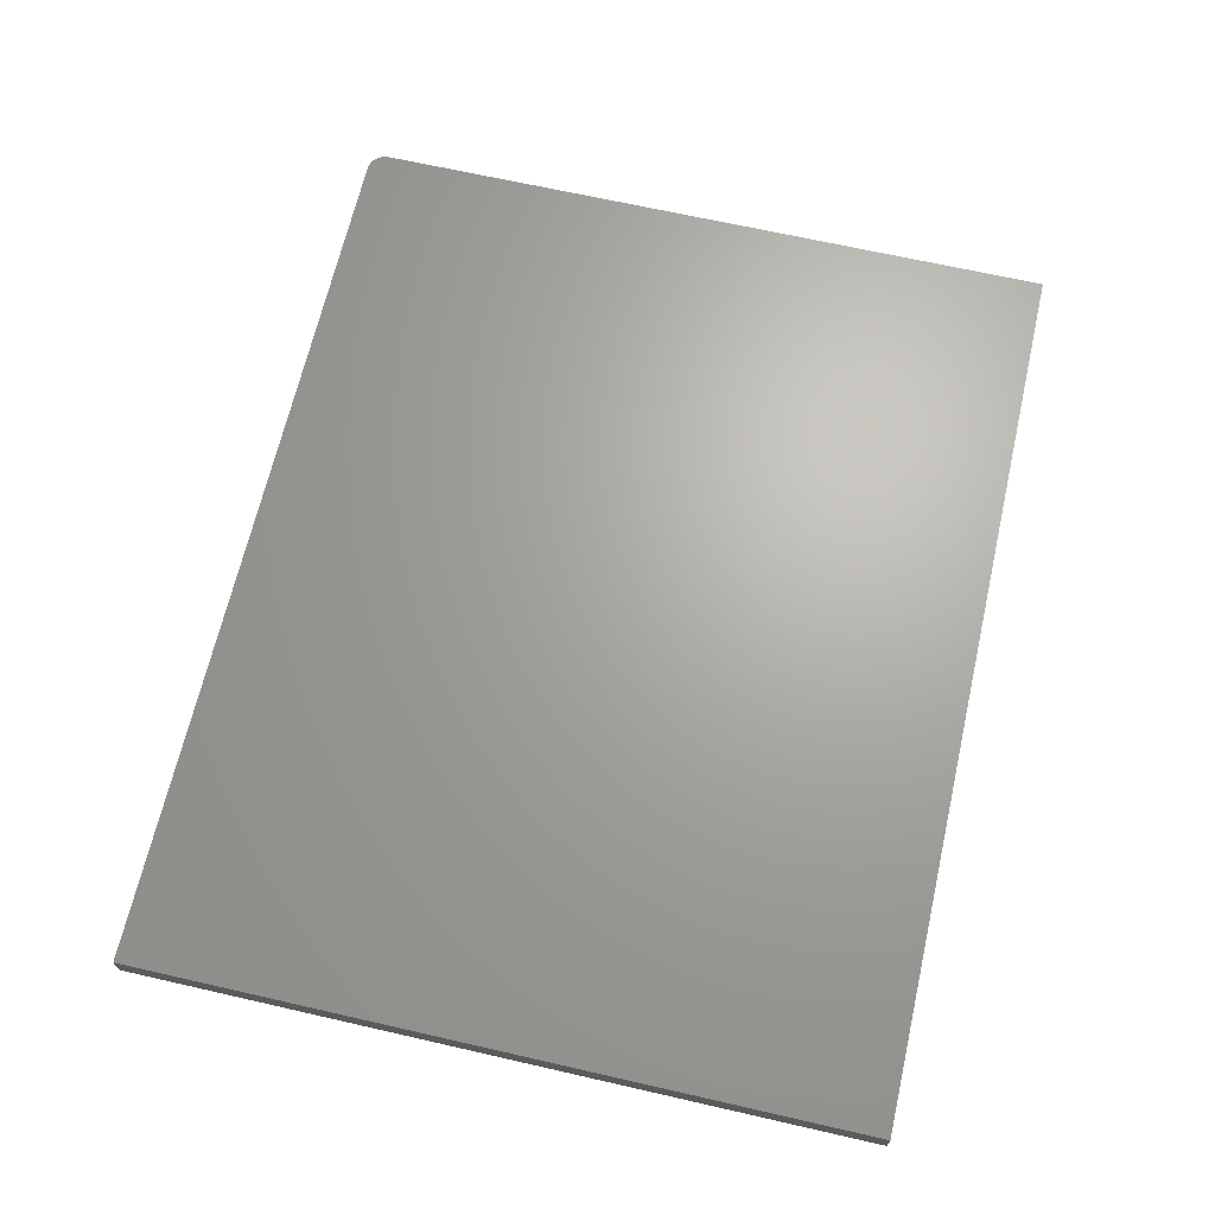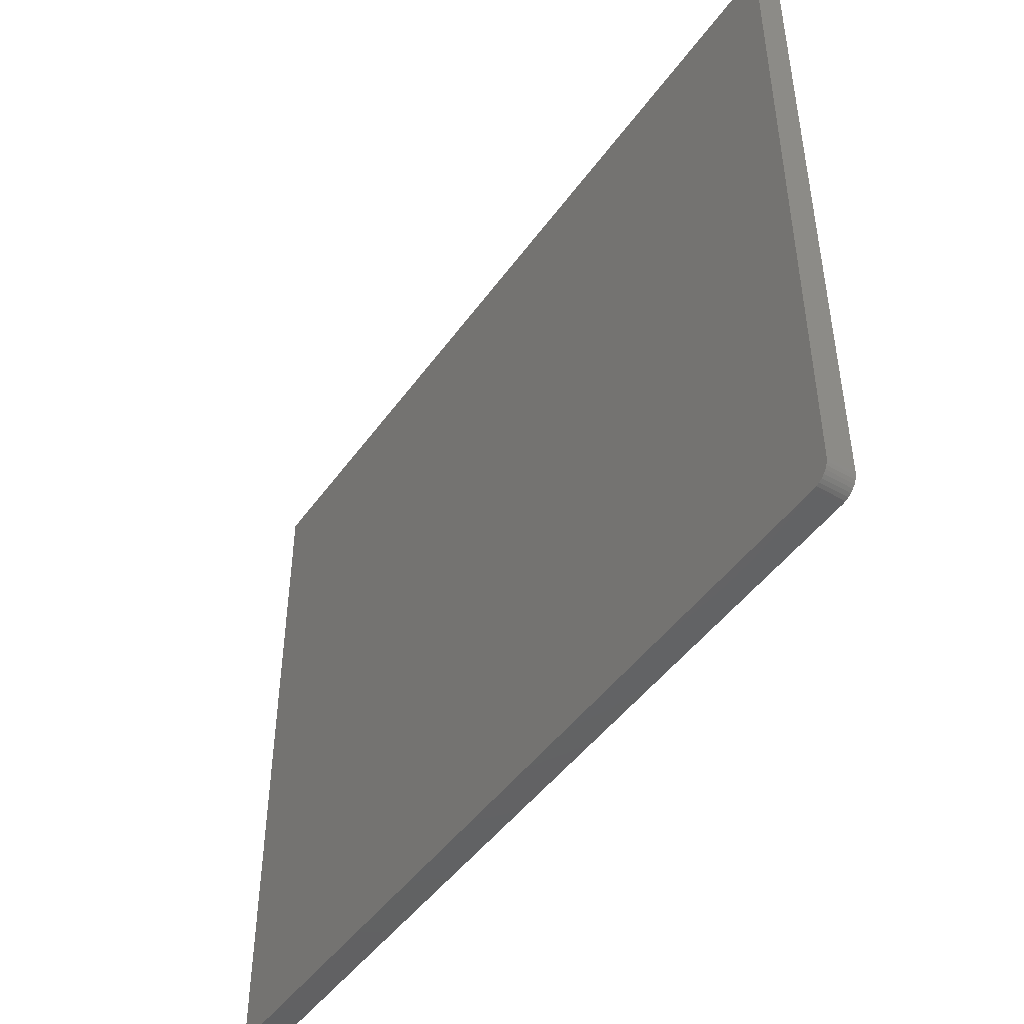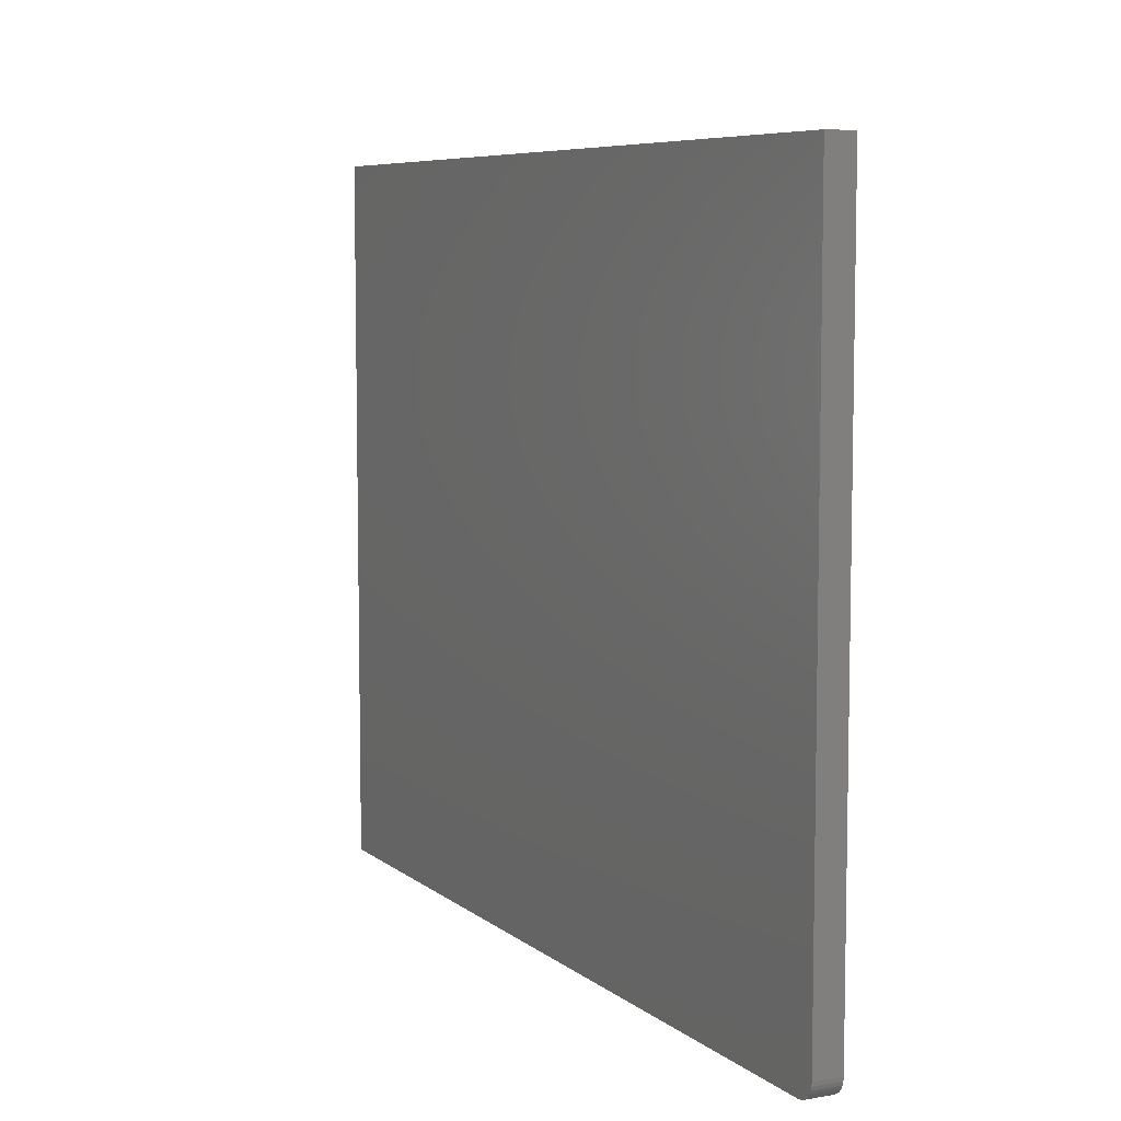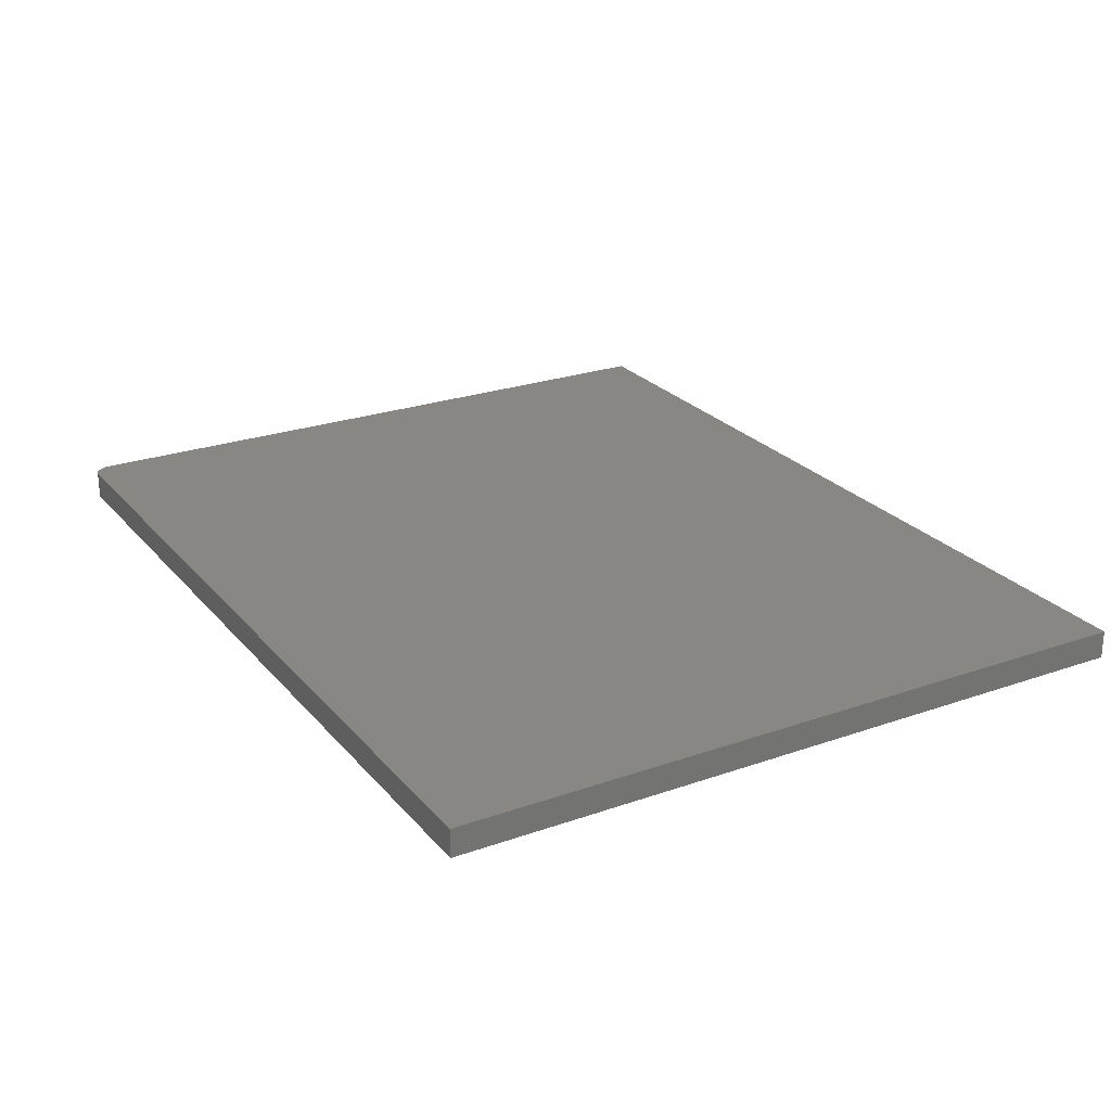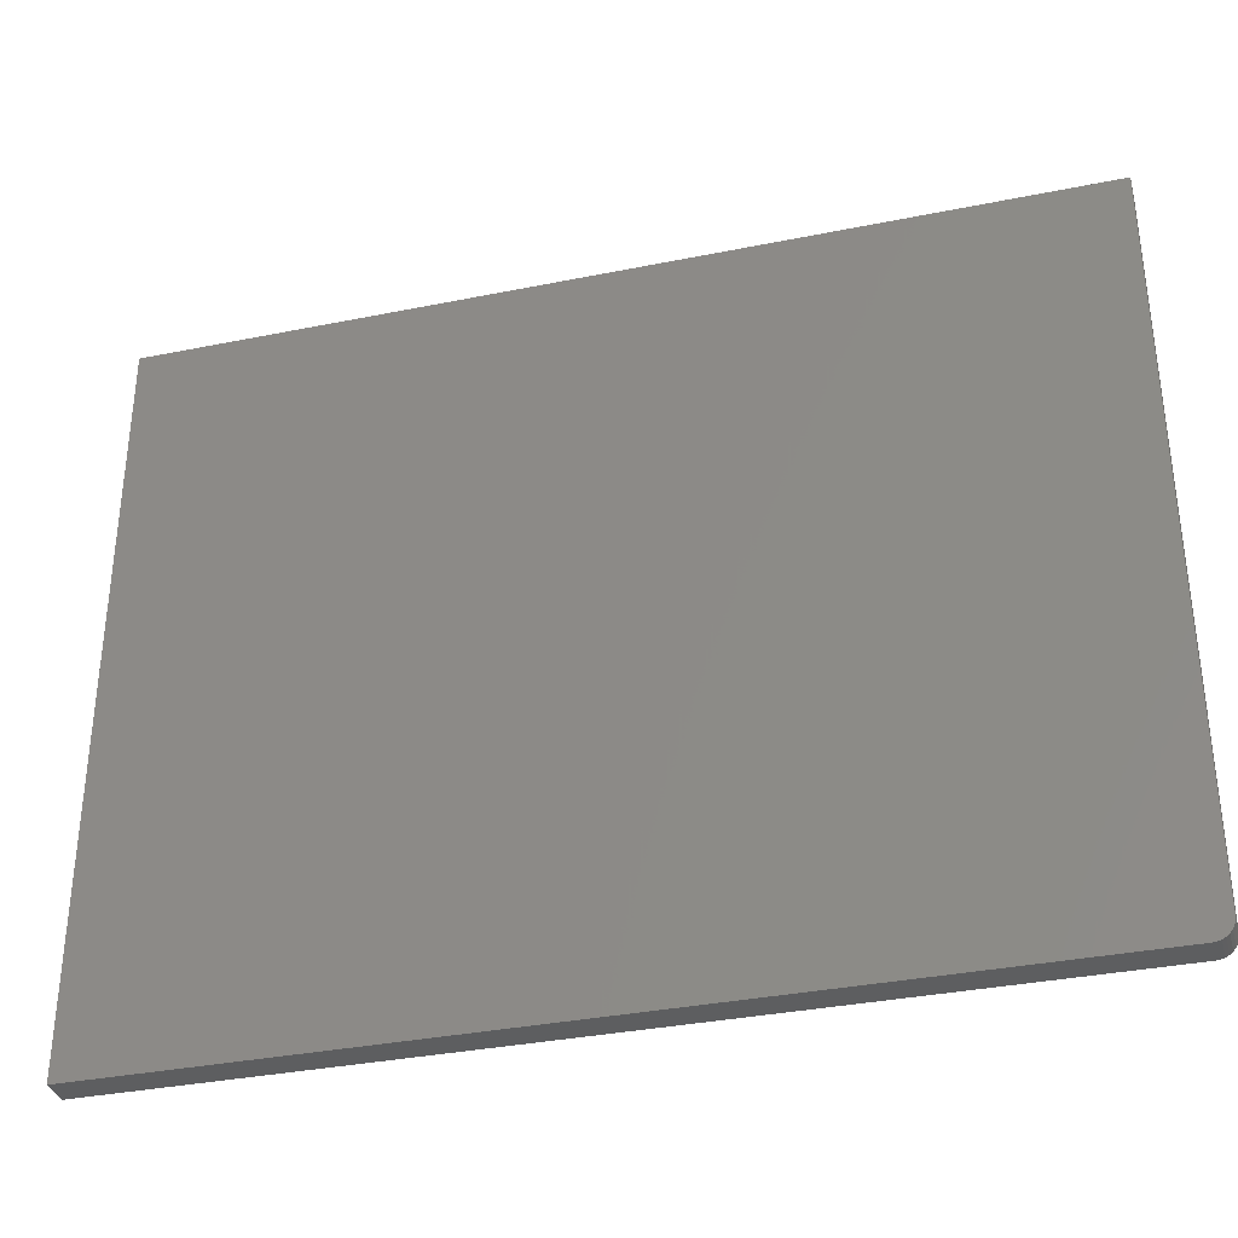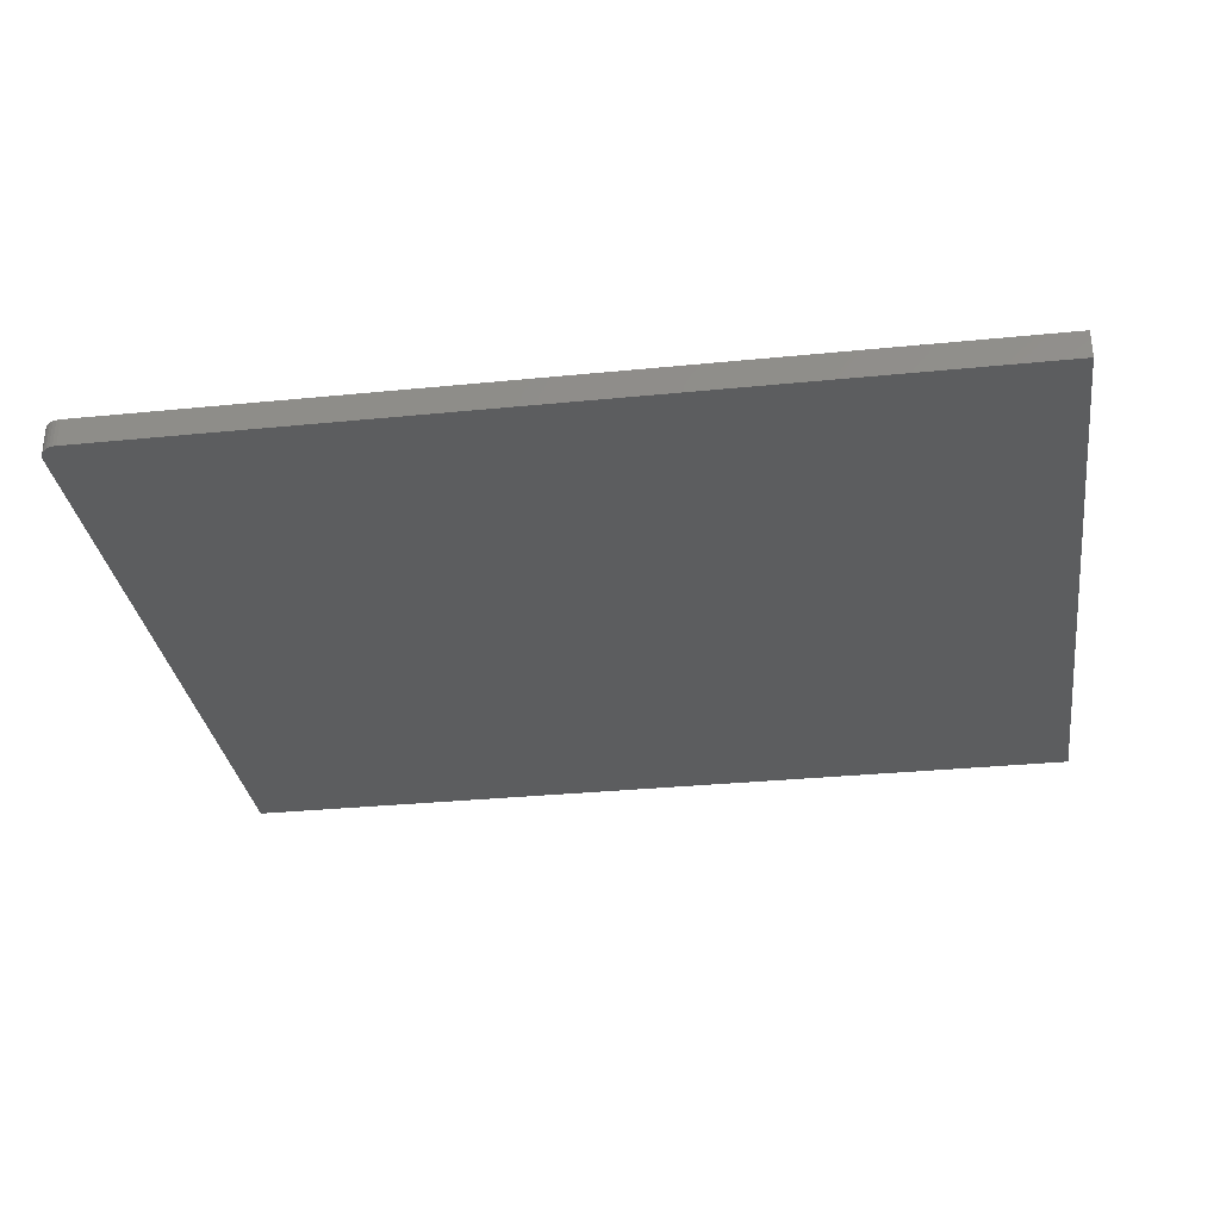
<metadata>
{"format":"stl","ext":"stl","renderer":"f3d","projection":"perspective","resolution":1024,"background":"white","views":[{"elev":66.9,"azim":102.9,"up":"+Z"},{"elev":-46.3,"azim":-123.5,"up":"+Y"},{"elev":7.1,"azim":-116.4,"up":"+Y"},{"elev":24.6,"azim":60.0,"up":"+Z"},{"elev":-34.4,"azim":-164.7,"up":"+Y"},{"elev":-31.3,"azim":8.1,"up":"+Z"}]}
</metadata>
<code>
# stl→obj: 24 verts, 44 faces
v -0.7361 -0.5963 0.04688
v -0.7476 -0.5823 0.04688
v -0.7447 -0.5877 0.04688
v -0.7408 -0.5924 0.04688
v 0.75 0.5984 0.04688
v -0.75 0.5984 0.04688
v -0.75 -0.5703 0.04688
v -0.7494 -0.5764 0.04688
v 0.75 -0.6016 0.04688
v -0.7307 -0.5992 0.04688
v -0.7248 -0.601 0.04688
v -0.7188 -0.6016 0.04688
v -0.7447 -0.5877 0
v -0.7476 -0.5823 0
v -0.7361 -0.5963 0
v -0.7408 -0.5924 0
v 0.75 0.5984 0
v 0.75 -0.6016 0
v -0.7494 -0.5764 0
v -0.75 -0.5703 0
v -0.75 0.5984 0
v -0.7188 -0.6016 0
v -0.7248 -0.601 0
v -0.7307 -0.5992 0
f 1 2 3
f 1 3 4
f 5 6 7
f 5 7 8
f 5 8 9
f 8 2 1
f 8 1 10
f 8 10 11
f 8 11 12
f 8 12 9
f 13 14 15
f 16 13 15
f 17 18 19
f 17 19 20
f 17 20 21
f 19 18 22
f 19 22 23
f 19 23 24
f 19 24 15
f 19 15 14
f 6 21 7
f 7 21 20
f 12 22 9
f 9 22 18
f 22 12 23
f 23 12 11
f 23 11 24
f 24 11 10
f 24 10 15
f 15 10 1
f 15 1 16
f 16 1 4
f 16 4 13
f 13 4 3
f 13 3 14
f 14 3 2
f 14 2 19
f 19 2 8
f 19 8 20
f 20 8 7
f 5 17 6
f 6 17 21
f 9 18 5
f 5 18 17

</code>
